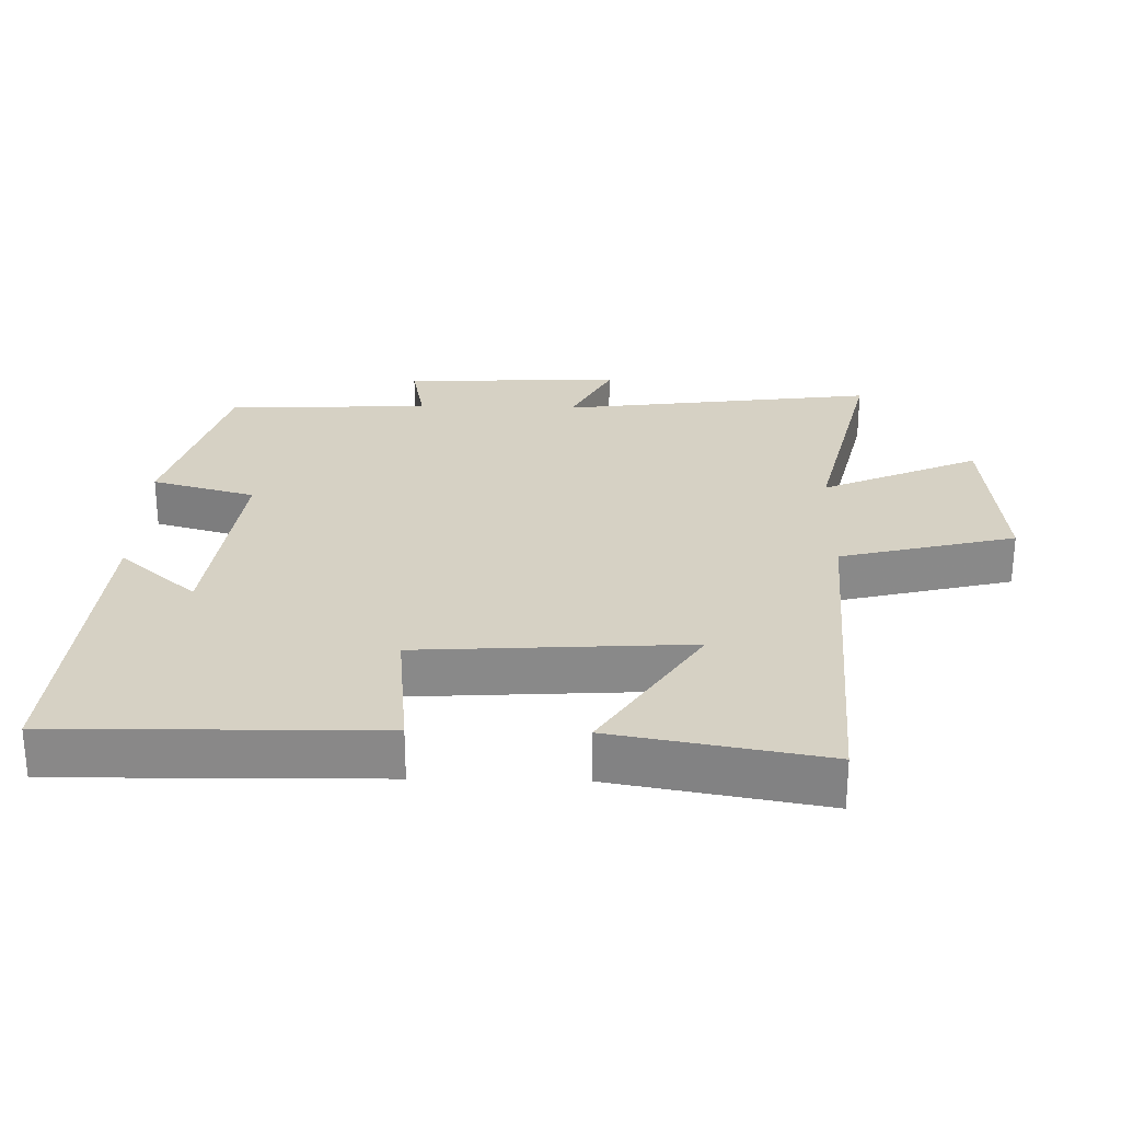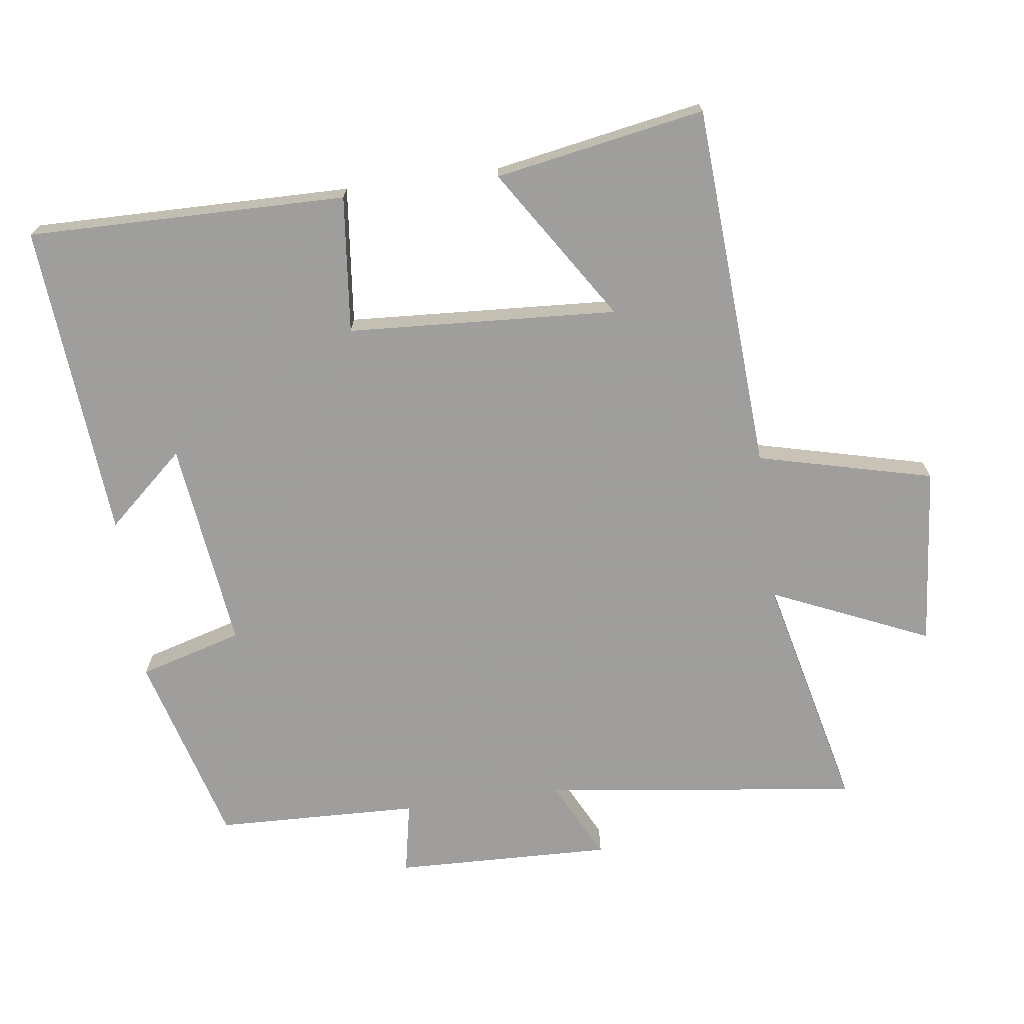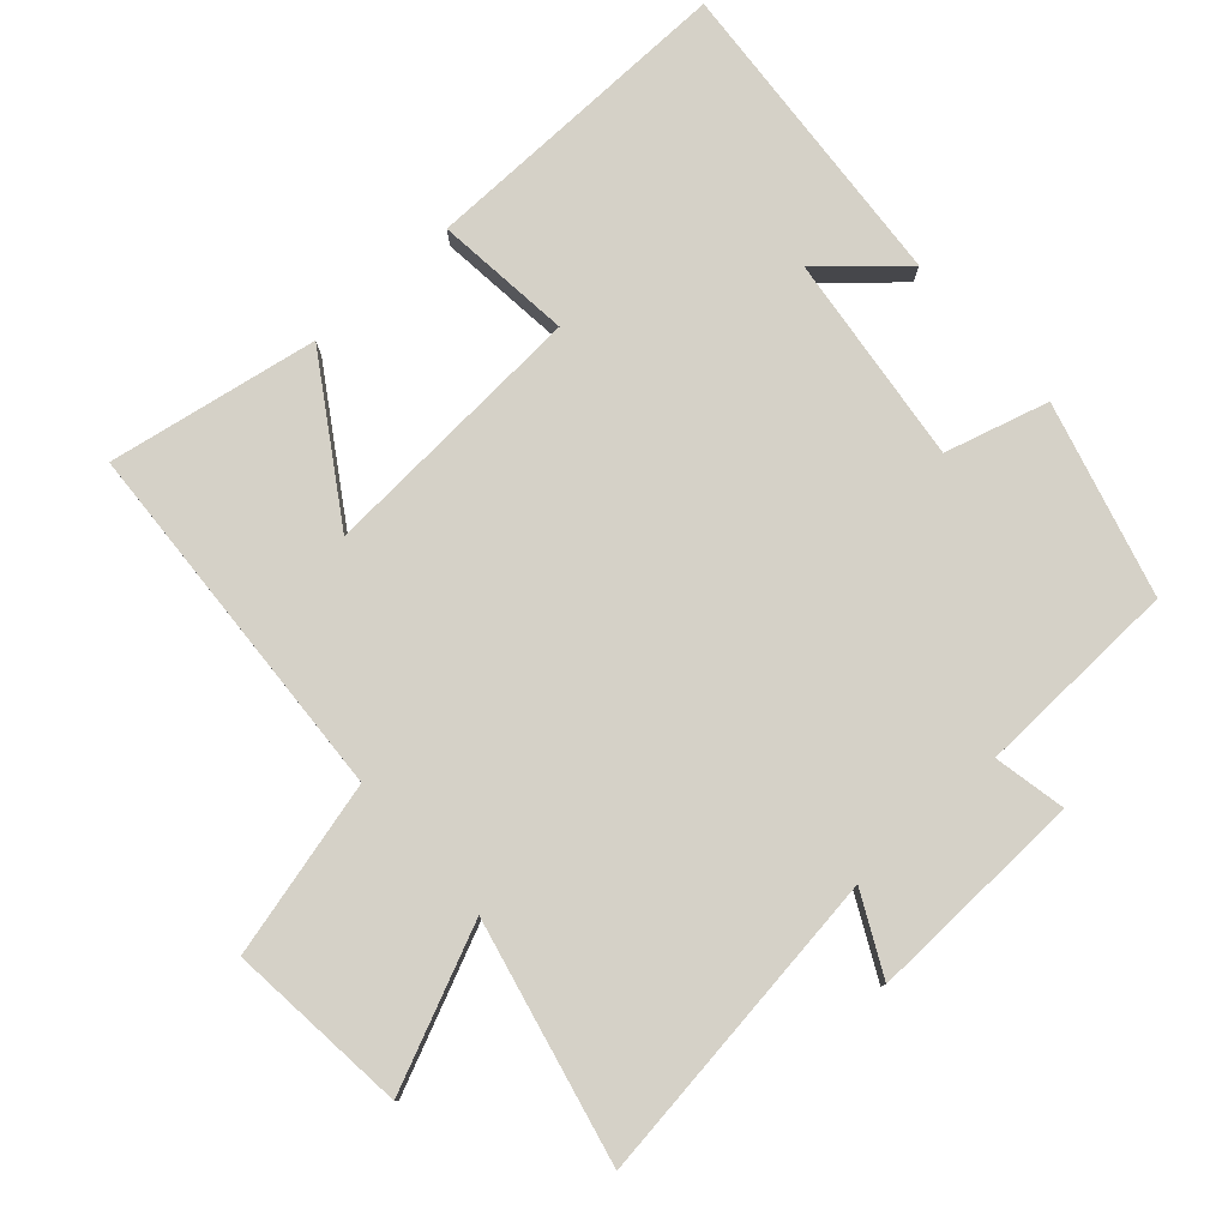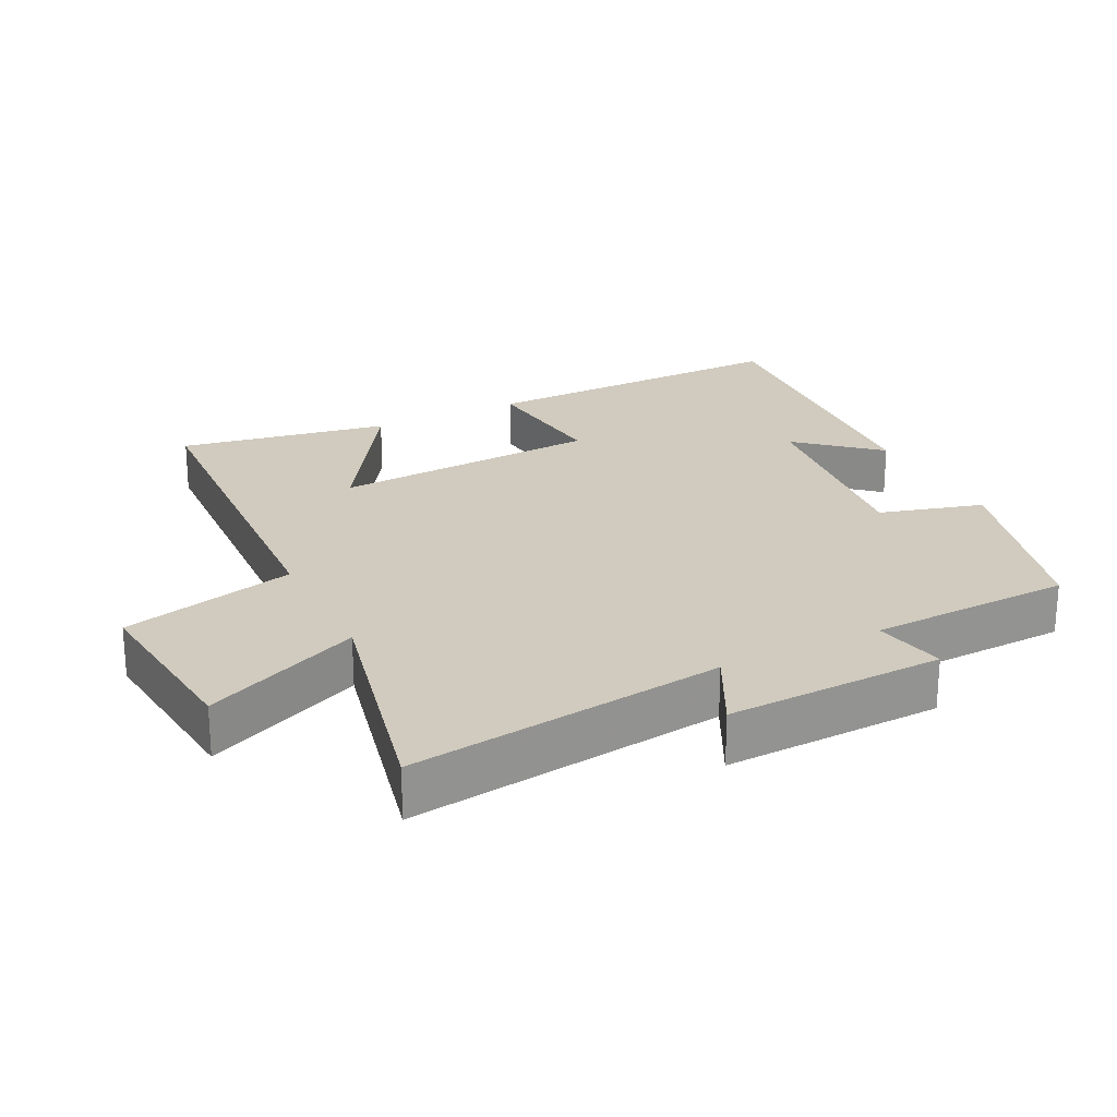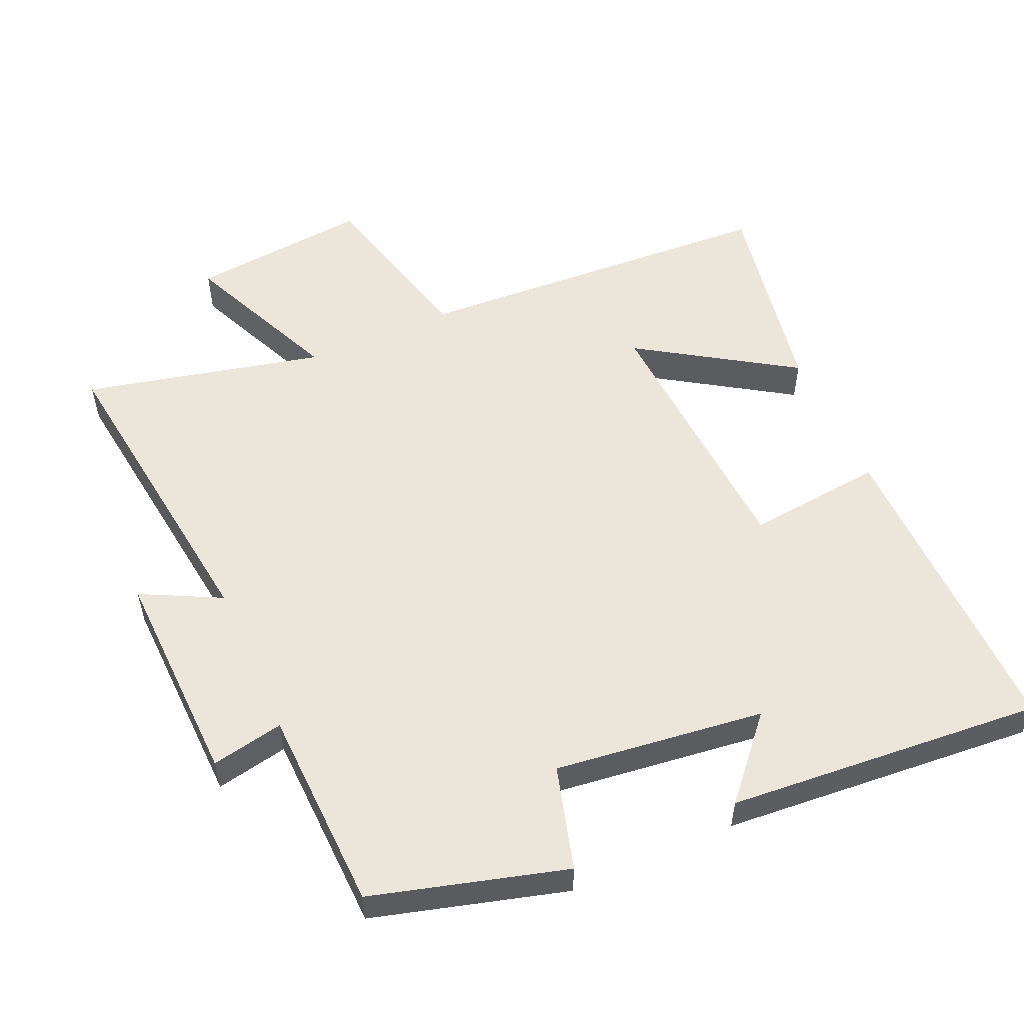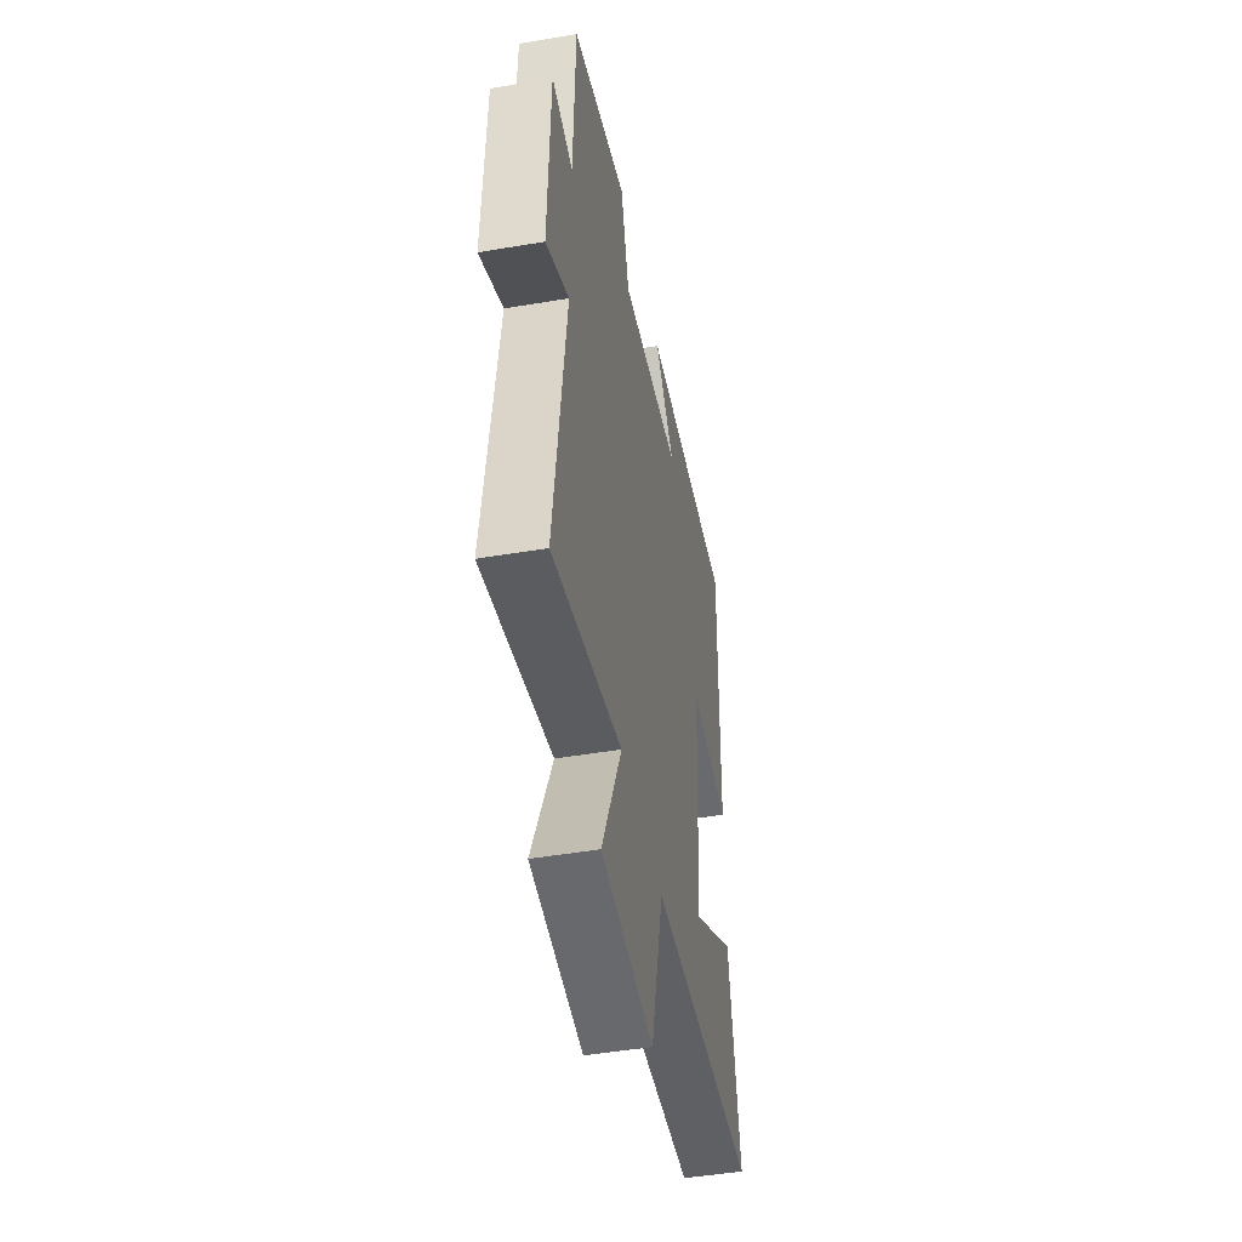
<metadata>
{"format":"obj","ext":"obj","renderer":"f3d","projection":"perspective","resolution":1024,"background":"white","views":[{"elev":27.0,"azim":91.3,"up":"+Y"},{"elev":-71.1,"azim":97.7,"up":"+Y"},{"elev":79.2,"azim":-132.0,"up":"+Y"},{"elev":23.6,"azim":-116.8,"up":"+Y"},{"elev":54.6,"azim":-23.9,"up":"+Y"},{"elev":-47.3,"azim":-79.1,"up":"+Z"}]}
</metadata>
<code>
v 0.507 0.07 0.537
v 0.5 0.07 0.069
v 0.299 0.07 0.09
v 0.275 0.07 -0.306
v 0.5 0.07 -0.161
v 0.555 0.07 -0.469
v 0.017 0.07 -0.5
v -0.047 0.07 -0.757
v -0.311 0.07 -0.731
v -0.209 0.07 -0.5
v -0.56 0.07 -0.582
v -0.5 0.07 -0.118
v -0.616 0.07 -0.177
v -0.606 0.07 0.143
v -0.5 0.07 0.122
v -0.49 0.07 0.421
v -0.207 0.07 0.5
v -0.164 0.07 0.348
v 0.144 0.07 0.386
v 0.043 0.07 0.5
v 0.507 0 0.537
v 0.5 0 0.069
v 0.299 0 0.09
v 0.275 0 -0.306
v 0.5 0 -0.161
v 0.555 0 -0.469
v 0.017 0 -0.5
v -0.047 0 -0.757
v -0.311 0 -0.731
v -0.209 0 -0.5
v -0.56 0 -0.582
v -0.5 0 -0.118
v -0.616 0 -0.177
v -0.606 0 0.143
v -0.5 0 0.122
v -0.49 0 0.421
v -0.207 0 0.5
v -0.164 0 0.348
v 0.144 0 0.386
v 0.043 0 0.5
f 19 20 1 2
f 18 19 2 3
f 15 16 17 18
f 15 18 3 4
f 12 13 14 15
f 12 15 4
f 10 11 12 4
f 7 8 9 10
f 7 10 4
f 4 5 6 7
f 22 21 40 39
f 23 22 39 38
f 38 37 36 35
f 24 23 38 35
f 35 34 33 32
f 24 35 32
f 24 32 31 30
f 30 29 28 27
f 24 30 27
f 27 26 25 24
f 1 21 22 2
f 2 22 23 3
f 3 23 24 4
f 4 24 25 5
f 5 25 26 6
f 6 26 27 7
f 7 27 28 8
f 8 28 29 9
f 9 29 30 10
f 10 30 31 11
f 11 31 32 12
f 12 32 33 13
f 13 33 34 14
f 14 34 35 15
f 15 35 36 16
f 16 36 37 17
f 17 37 38 18
f 18 38 39 19
f 19 39 40 20
f 20 40 21 1

</code>
